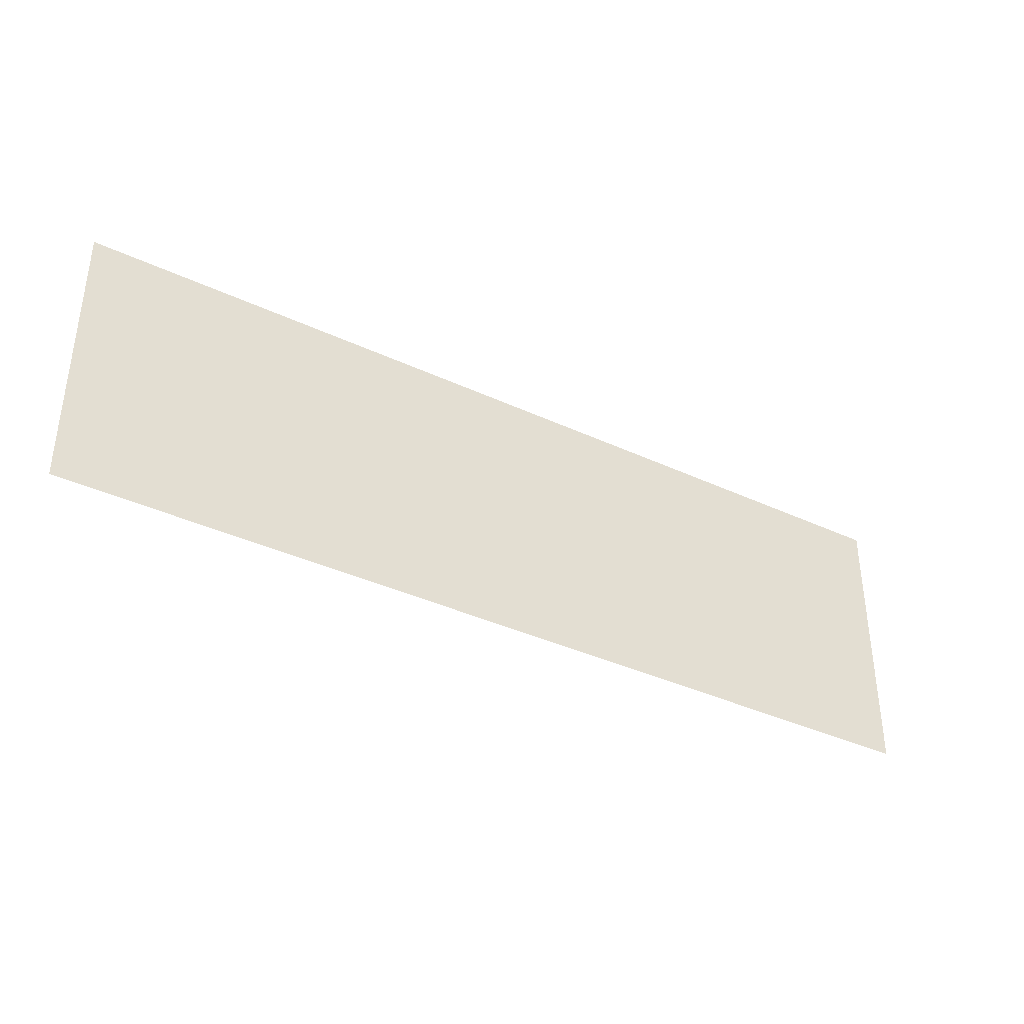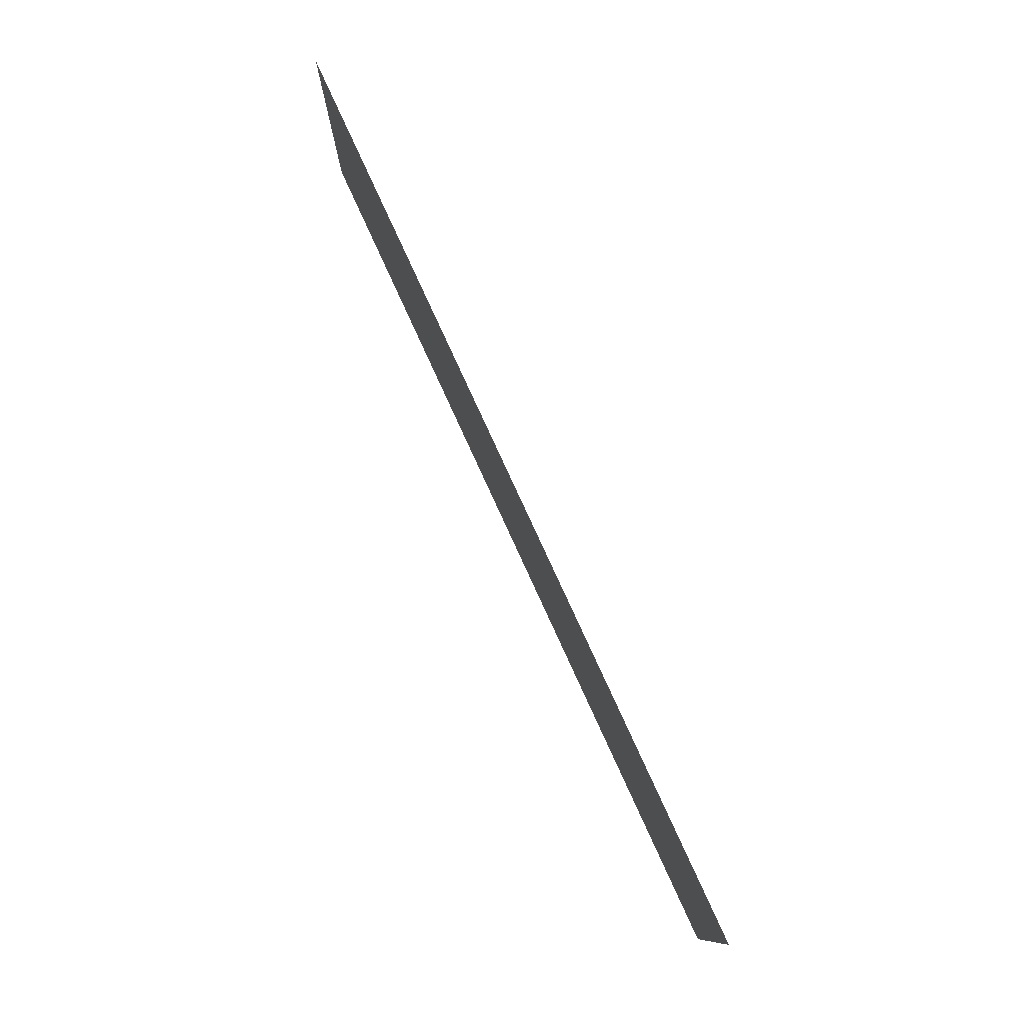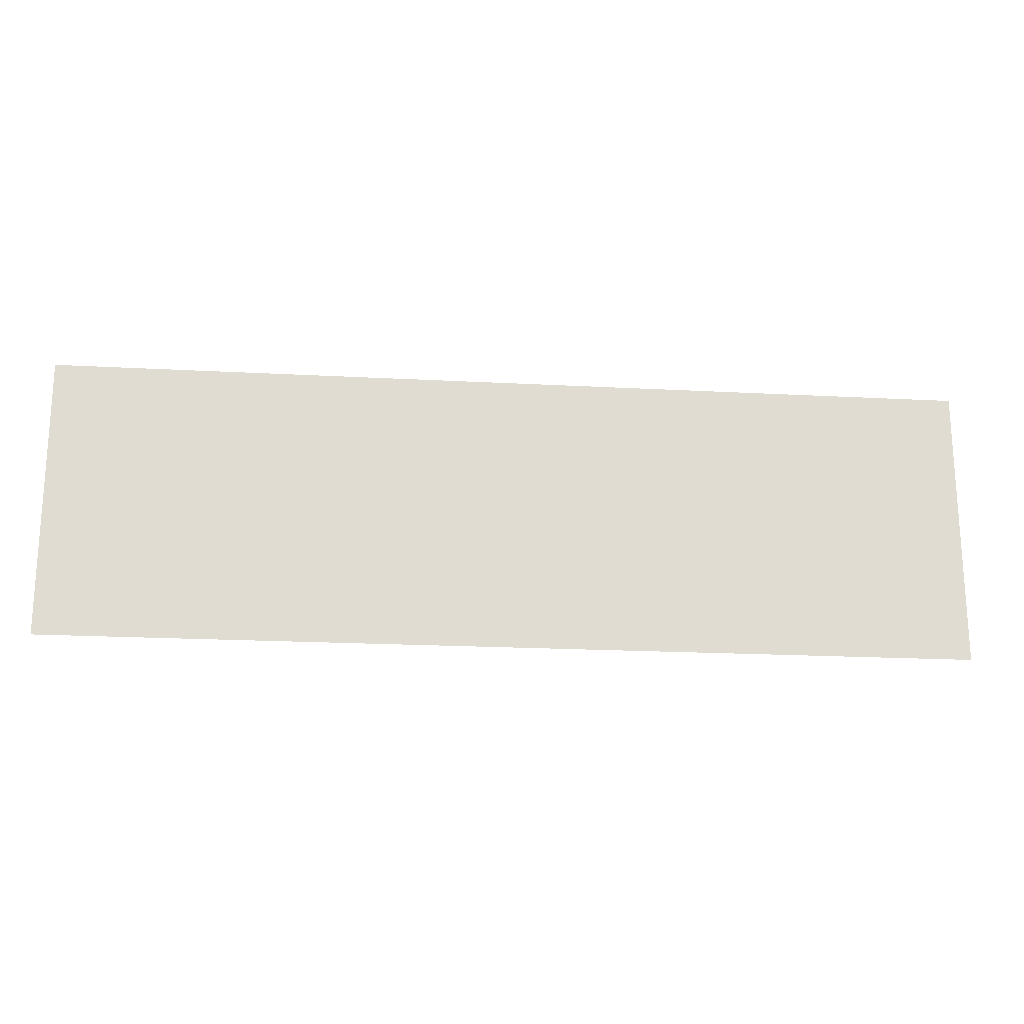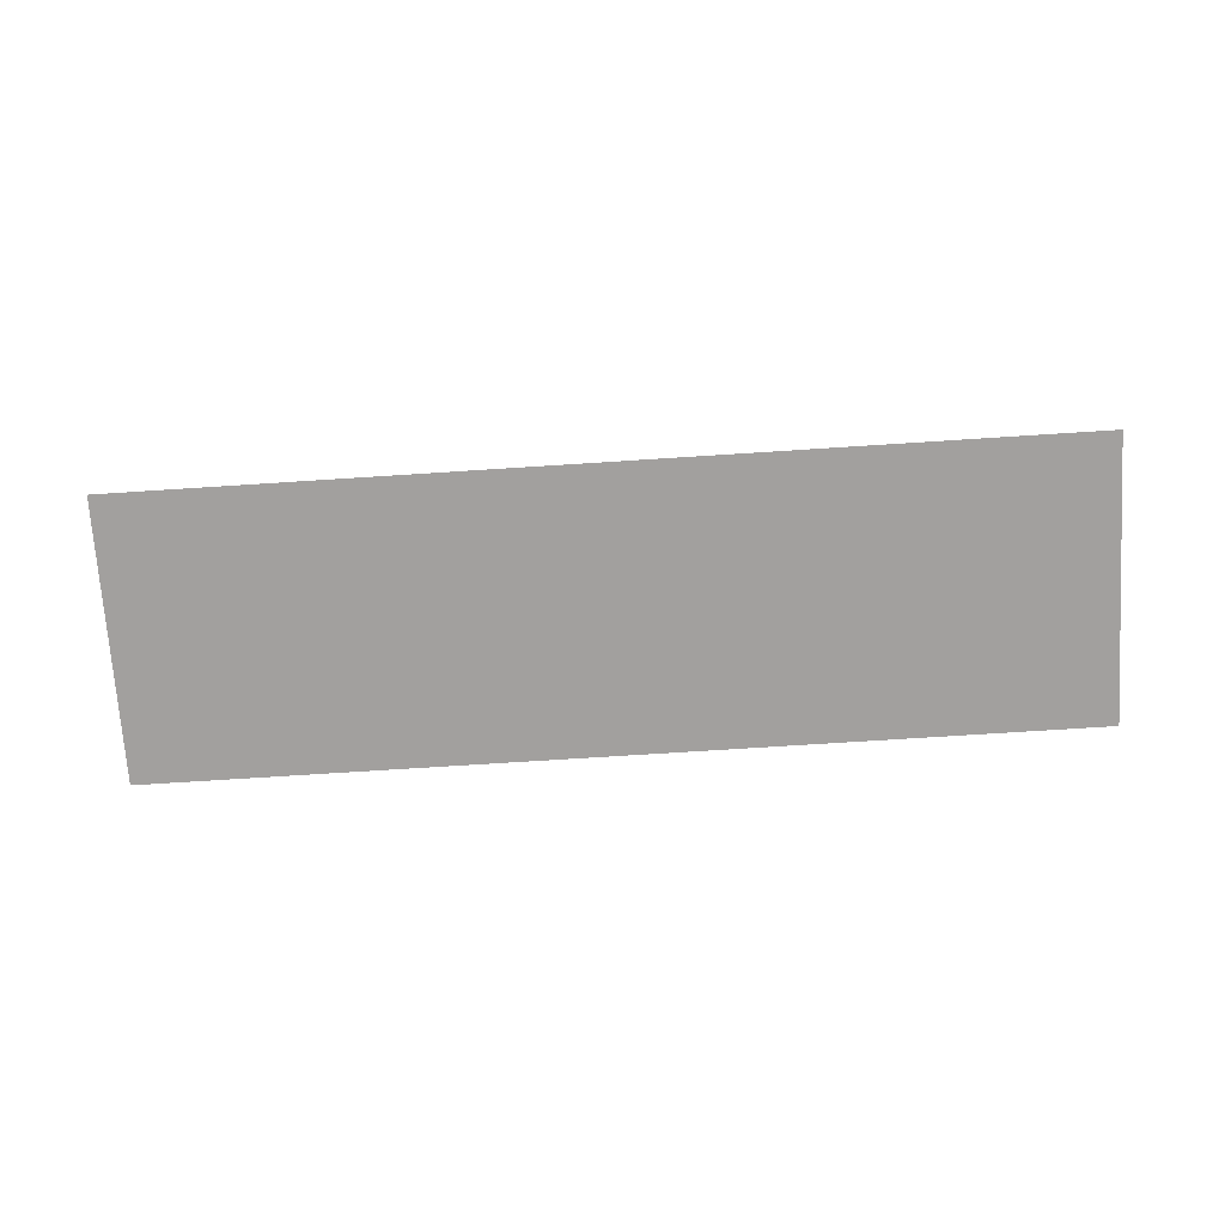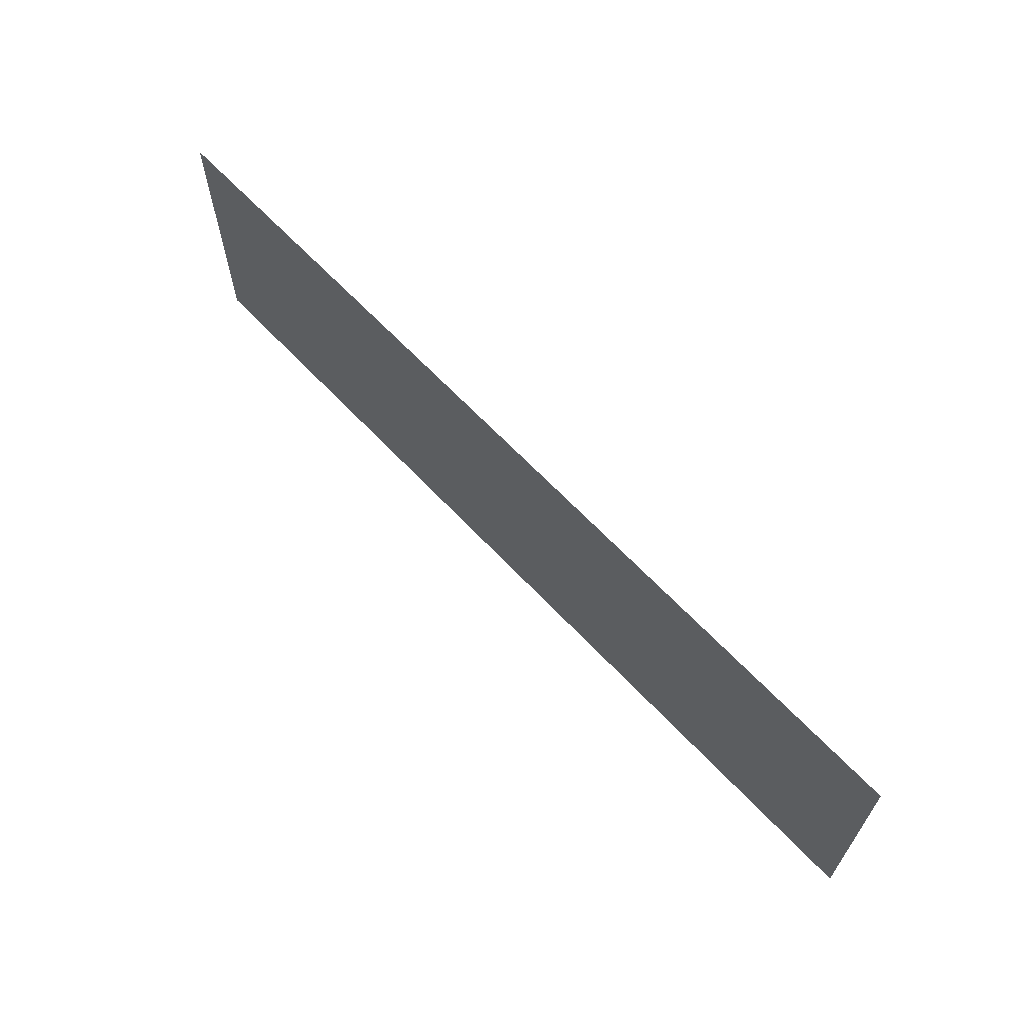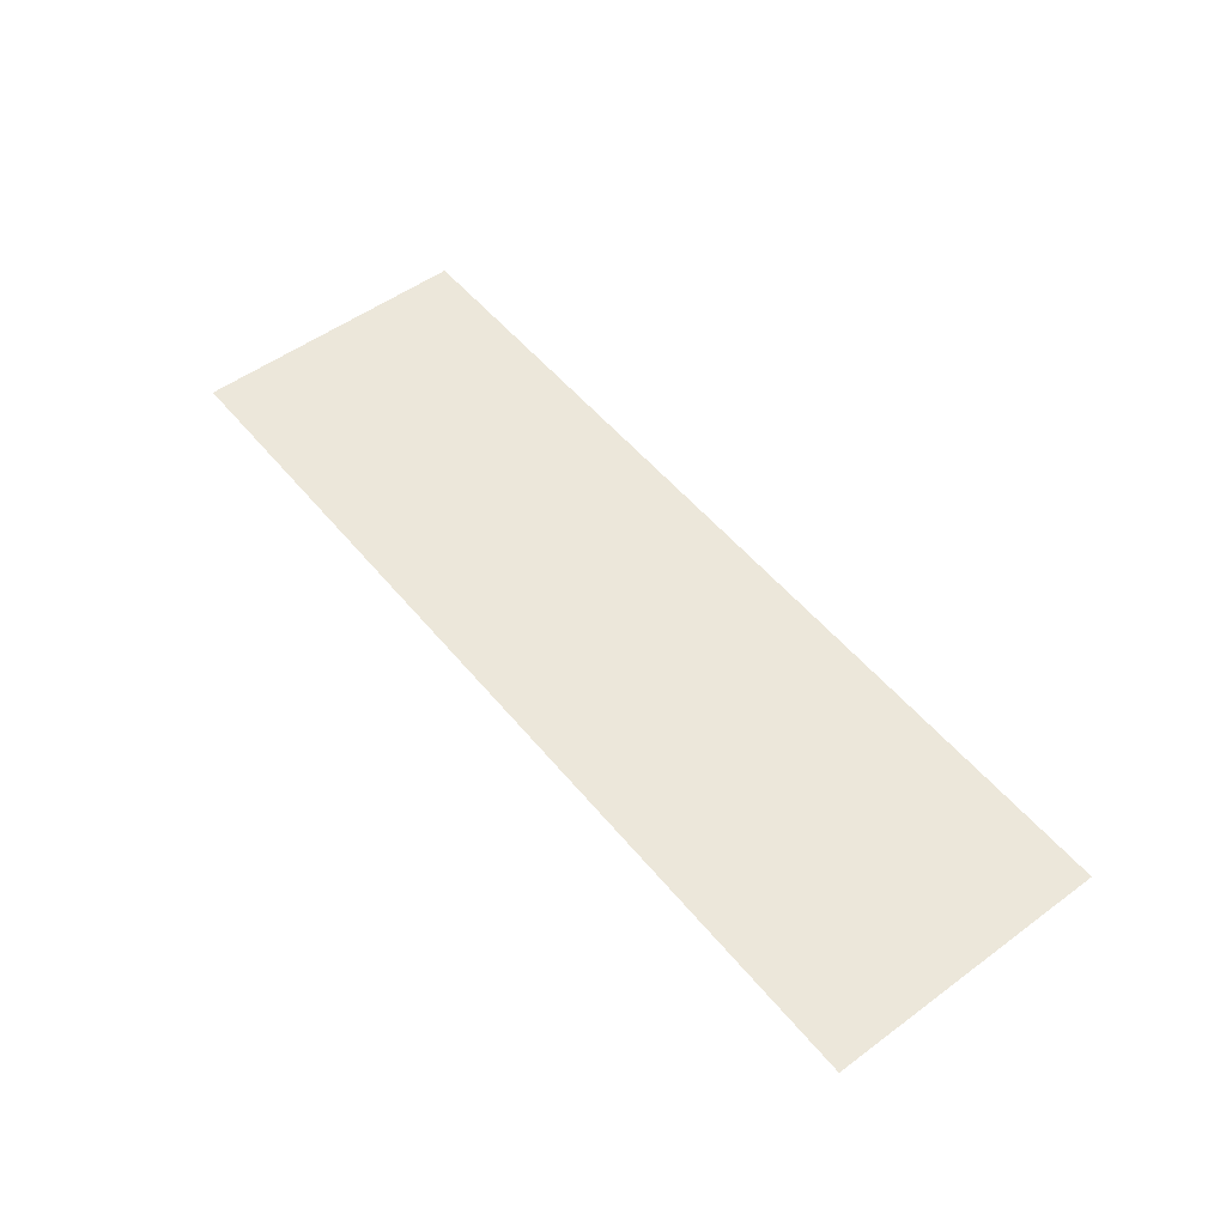
<metadata>
{"format":"obj","ext":"obj","renderer":"f3d","projection":"perspective","resolution":1024,"background":"white","views":[{"elev":-37.5,"azim":149.1,"up":"+Y"},{"elev":78.1,"azim":65.5,"up":"+Y"},{"elev":-19.9,"azim":-5.7,"up":"+Y"},{"elev":-71.9,"azim":-176.3,"up":"+Z"},{"elev":64.6,"azim":46.8,"up":"+Y"},{"elev":52.6,"azim":-128.3,"up":"+Z"}]}
</metadata>
<code>
o mesh44/mesh44-geometry#mesh44-geometry
v -0.03755 -0.597 -0.4122
v -0.4499 -0.597 -0.4122
v -0.03755 -0.4712 -0.4122
v -0.4499 -0.4712 -0.4122
f 1 2 3
f 3 2 1
f 1 3 2
f 2 3 1
f 4 3 2
f 2 3 4
f 4 2 3
f 3 2 4

</code>
